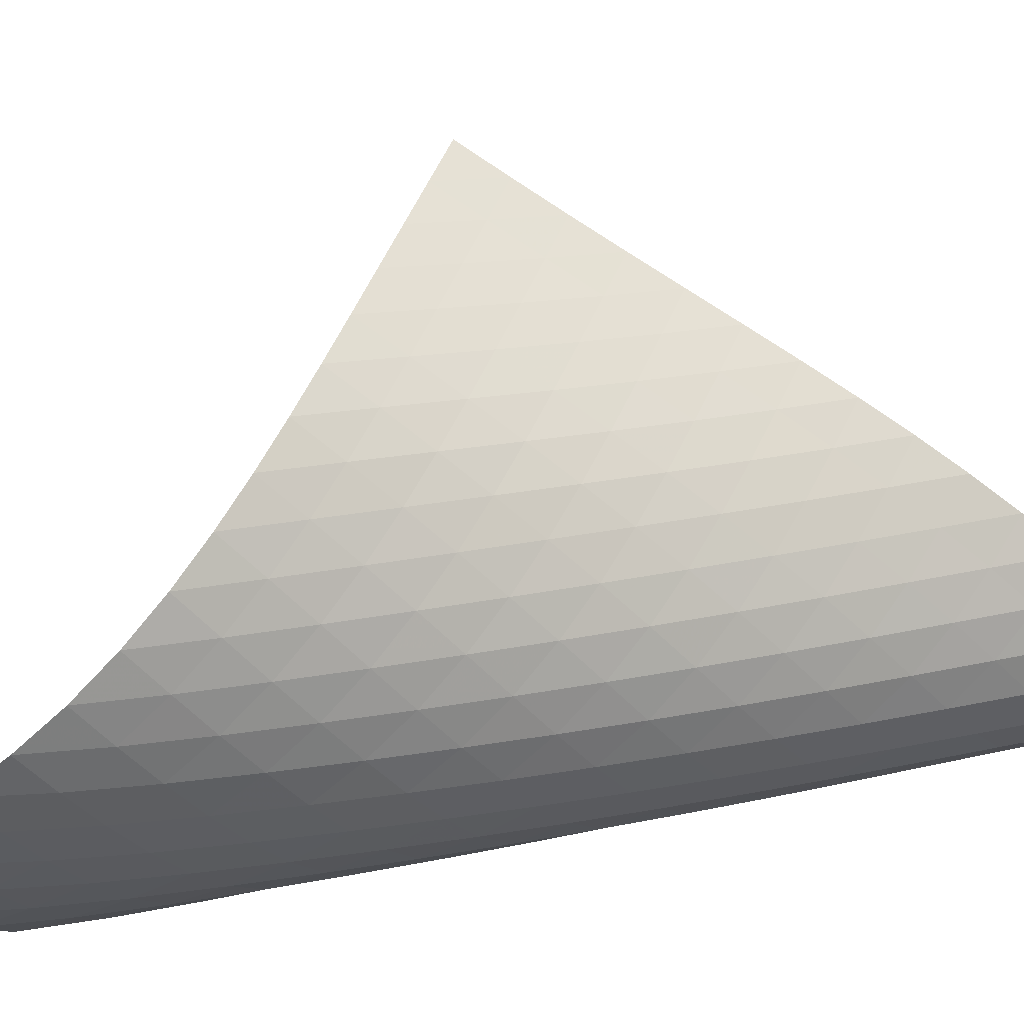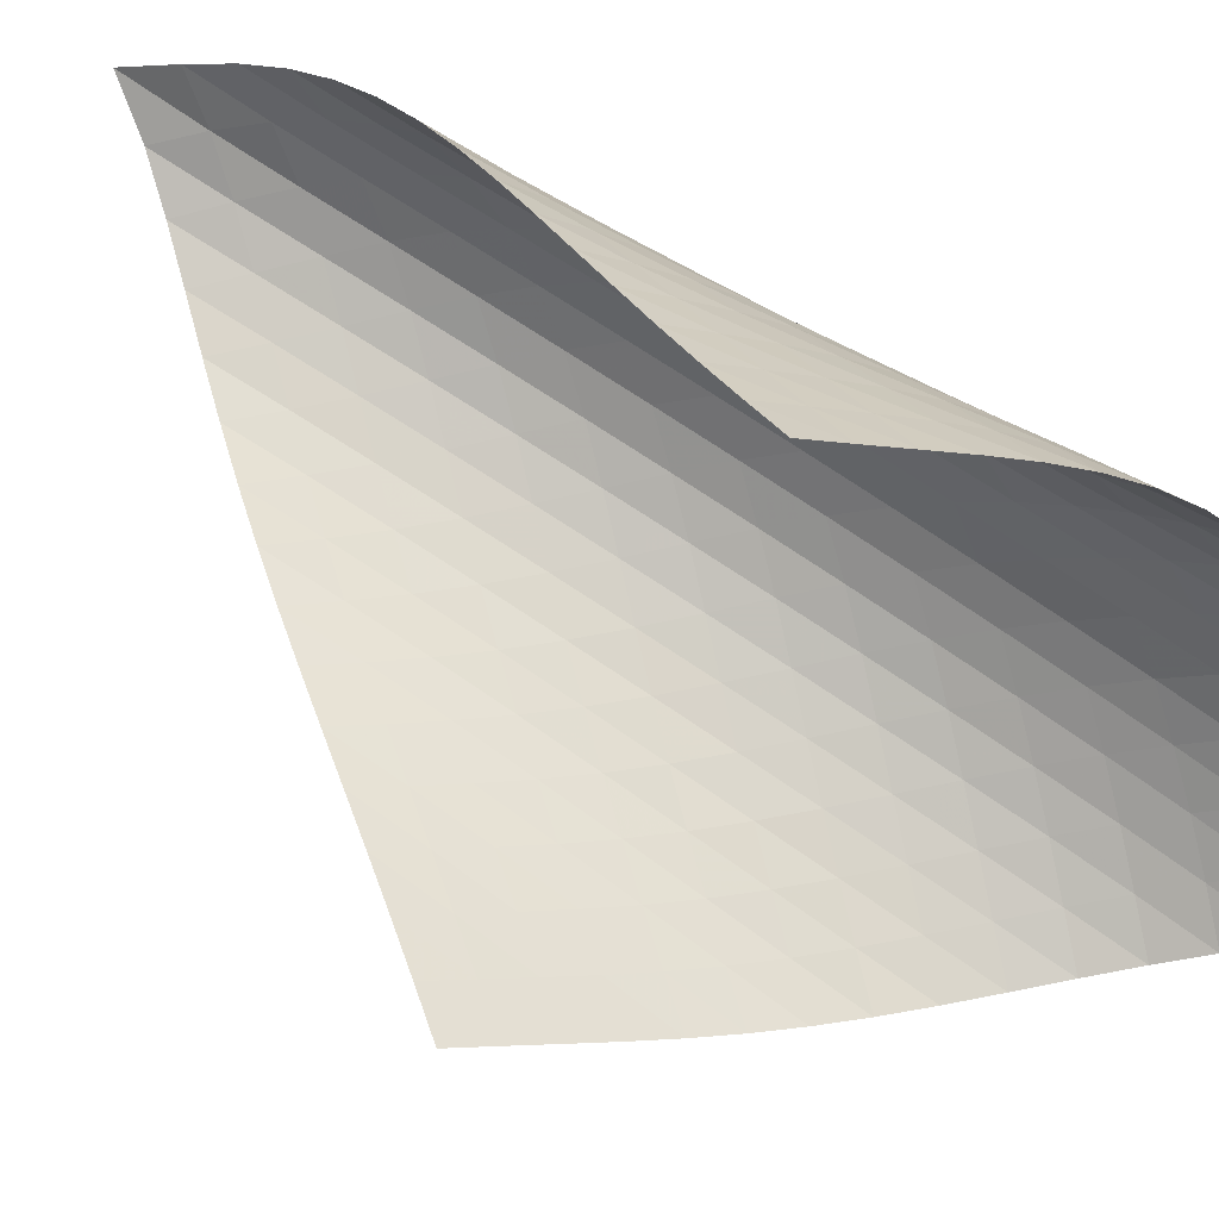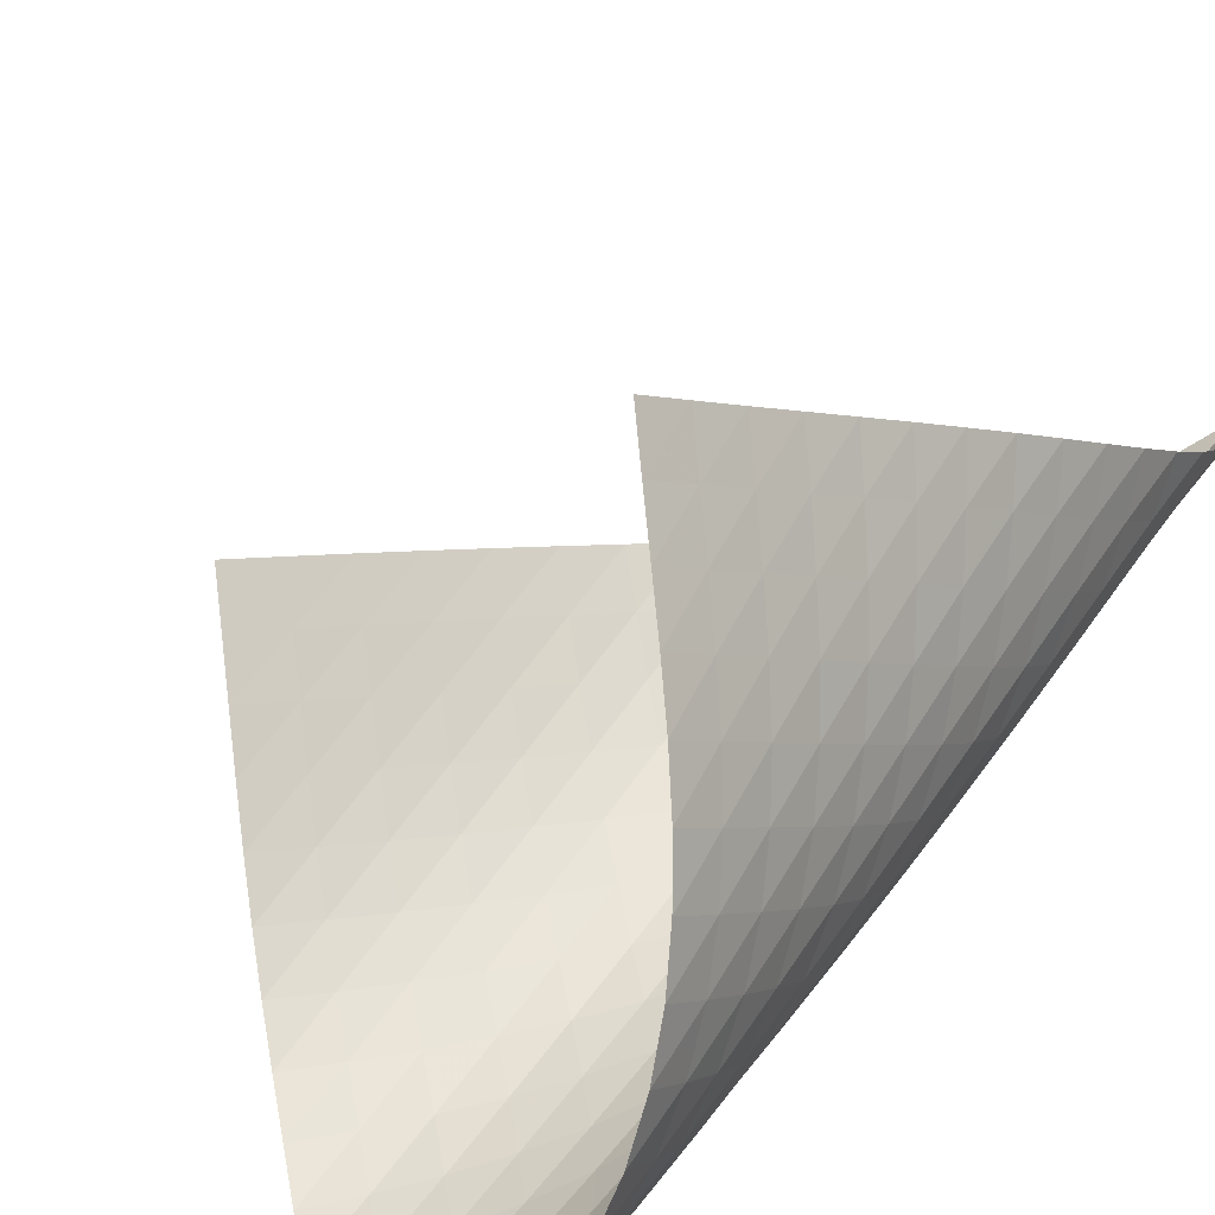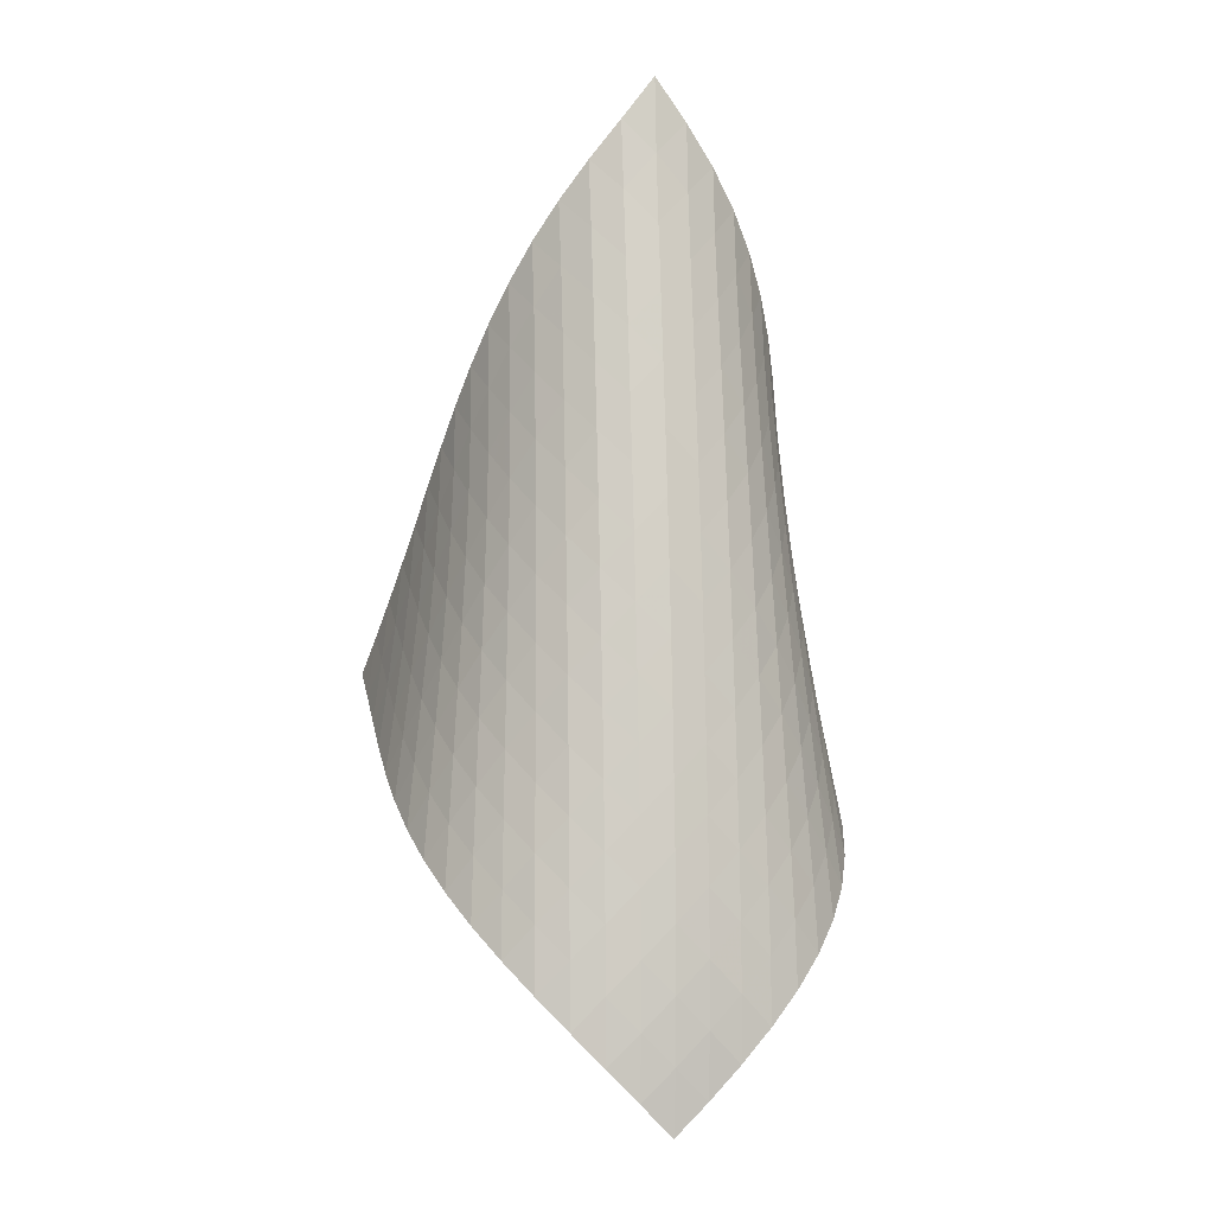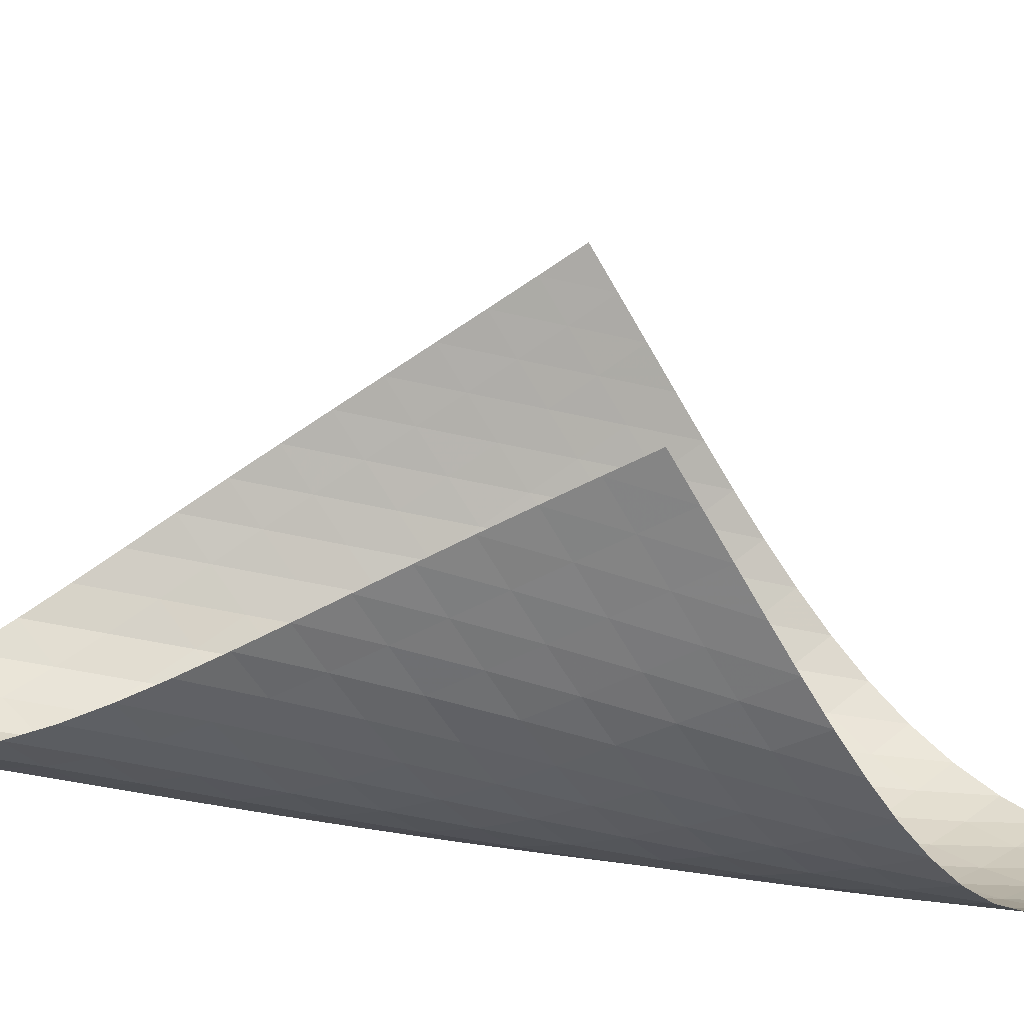
<metadata>
{"format":"obj","ext":"obj","renderer":"f3d","projection":"perspective","resolution":1024,"background":"white","views":[{"elev":6.4,"azim":70.6,"up":"+Z"},{"elev":73.4,"azim":-53.4,"up":"+Z"},{"elev":45.7,"azim":38.7,"up":"+Z"},{"elev":-3.6,"azim":121.0,"up":"+Y"},{"elev":-24.8,"azim":-96.7,"up":"+Z"}]}
</metadata>
<code>
v -6.502 -0.05135 6.502
v -7.708 -10.73 13.93
v -13.93 -10.73 7.708
v -5.682 -18.91 5.682
v -13.45 -10.03 7.514
v -12.98 -9.331 7.311
v -12.52 -8.627 7.099
v -12.06 -7.921 6.878
v -11.6 -7.215 6.652
v -11.14 -6.511 6.425
v -10.67 -5.807 6.208
v -10.18 -5.105 6.011
v -9.681 -4.405 5.848
v -9.159 -3.705 5.734
v -8.62 -3.005 5.687
v -8.067 -2.303 5.722
v -7.514 -1.594 5.858
v -6.98 -0.8645 6.112
v -6.112 -0.8645 6.98
v -5.858 -1.594 7.514
v -5.722 -2.303 8.067
v -5.687 -3.005 8.62
v -5.734 -3.705 9.159
v -5.848 -4.405 9.681
v -6.011 -5.105 10.18
v -6.208 -5.807 10.67
v -6.425 -6.511 11.14
v -6.652 -7.215 11.6
v -6.878 -7.921 12.06
v -7.099 -8.627 12.52
v -7.311 -9.331 12.98
v -7.514 -10.03 13.45
v -7.208 -11.22 13.42
v -6.704 -11.71 12.91
v -6.201 -12.19 12.39
v -5.714 -12.68 11.87
v -5.259 -13.18 11.33
v -4.858 -13.69 10.75
v -4.529 -14.21 10.14
v -4.291 -14.75 9.512
v -4.161 -15.31 8.868
v -4.151 -15.88 8.228
v -4.263 -16.47 7.614
v -4.49 -17.08 7.046
v -4.814 -17.69 6.534
v -5.218 -18.3 6.081
v -6.081 -18.3 5.218
v -6.534 -17.69 4.814
v -7.046 -17.08 4.49
v -7.614 -16.47 4.263
v -8.228 -15.88 4.151
v -8.868 -15.31 4.161
v -9.512 -14.75 4.291
v -10.14 -14.21 4.529
v -10.75 -13.69 4.858
v -11.33 -13.18 5.259
v -11.87 -12.68 5.714
v -12.39 -12.19 6.201
v -12.91 -11.71 6.704
v -13.42 -11.22 7.208
v -6.434 -1.494 6.434
v -6.884 -2.172 6.031
v -7.401 -2.857 5.762
v -7.946 -3.546 5.613
v -8.496 -4.237 5.566
v -9.037 -4.93 5.602
v -9.562 -5.625 5.701
v -10.07 -6.321 5.847
v -10.56 -7.019 6.024
v -11.04 -7.719 6.218
v -11.52 -8.42 6.42
v -11.99 -9.121 6.622
v -12.46 -9.822 6.822
v -12.94 -10.52 7.016
v -6.031 -2.172 6.884
v -6.338 -2.793 6.338
v -6.773 -3.443 5.921
v -7.283 -4.109 5.639
v -7.827 -4.784 5.48
v -8.379 -5.466 5.422
v -8.923 -6.152 5.445
v -9.454 -6.841 5.528
v -9.97 -7.533 5.655
v -10.47 -8.226 5.809
v -10.97 -8.921 5.979
v -11.46 -9.617 6.158
v -11.94 -10.31 6.338
v -12.42 -11.01 6.52
v -5.762 -2.857 7.401
v -5.921 -3.443 6.773
v -6.229 -4.058 6.229
v -6.661 -4.698 5.806
v -7.169 -5.353 5.515
v -7.713 -6.02 5.342
v -8.268 -6.693 5.269
v -8.818 -7.372 5.273
v -9.356 -8.055 5.336
v -9.883 -8.74 5.439
v -10.4 -9.428 5.569
v -10.91 -10.12 5.715
v -11.41 -10.81 5.87
v -11.9 -11.5 6.032
v -5.613 -3.546 7.946
v -5.639 -4.109 7.283
v -5.806 -4.698 6.661
v -6.122 -5.311 6.122
v -6.554 -5.945 5.698
v -7.06 -6.594 5.397
v -7.605 -7.253 5.208
v -8.162 -7.919 5.115
v -8.718 -8.59 5.097
v -9.266 -9.266 5.135
v -9.804 -9.944 5.211
v -10.33 -10.63 5.313
v -10.85 -11.31 5.433
v -11.37 -12 5.566
v -5.566 -4.237 8.496
v -5.48 -4.784 7.827
v -5.515 -5.353 7.169
v -5.698 -5.945 6.554
v -6.022 -6.559 6.022
v -6.455 -7.189 5.597
v -6.959 -7.832 5.287
v -7.503 -8.484 5.082
v -8.062 -9.143 4.967
v -8.624 -9.807 4.922
v -9.18 -10.48 4.93
v -9.729 -11.15 4.976
v -10.27 -11.82 5.049
v -10.8 -12.5 5.143
v -5.602 -4.93 9.037
v -5.422 -5.466 8.379
v -5.342 -6.02 7.713
v -5.397 -6.594 7.06
v -5.597 -7.189 6.455
v -5.929 -7.802 5.929
v -6.363 -8.43 5.504
v -6.866 -9.069 5.185
v -7.408 -9.715 4.963
v -7.968 -10.37 4.824
v -8.534 -11.02 4.751
v -9.098 -11.68 4.727
v -9.657 -12.35 4.74
v -10.21 -13.02 4.784
v -5.701 -5.625 9.562
v -5.445 -6.152 8.923
v -5.269 -6.693 8.268
v -5.208 -7.253 7.605
v -5.287 -7.832 6.959
v -5.504 -8.43 6.363
v -5.845 -9.044 5.845
v -6.281 -9.669 5.421
v -6.781 -10.3 5.092
v -7.321 -10.94 4.853
v -7.881 -11.59 4.689
v -8.449 -12.24 4.584
v -9.019 -12.89 4.527
v -9.585 -13.55 4.508
v -5.847 -6.321 10.07
v -5.528 -6.841 9.454
v -5.273 -7.372 8.818
v -5.115 -7.919 8.162
v -5.082 -8.484 7.503
v -5.185 -9.069 6.866
v -5.421 -9.669 6.281
v -5.77 -10.28 5.77
v -6.207 -10.91 5.346
v -6.705 -11.54 5.009
v -7.242 -12.17 4.752
v -7.8 -12.81 4.56
v -8.369 -13.45 4.424
v -8.942 -14.1 4.333
v -6.024 -7.019 10.56
v -5.655 -7.533 9.97
v -5.336 -8.055 9.356
v -5.097 -8.59 8.718
v -4.967 -9.143 8.062
v -4.963 -9.715 7.408
v -5.092 -10.3 6.781
v -5.346 -10.91 6.207
v -5.704 -11.52 5.704
v -6.143 -12.14 5.281
v -6.639 -12.77 4.935
v -7.171 -13.4 4.659
v -7.725 -14.03 4.44
v -8.293 -14.67 4.273
v -6.218 -7.719 11.04
v -5.809 -8.226 10.47
v -5.439 -8.74 9.883
v -5.135 -9.266 9.266
v -4.922 -9.807 8.624
v -4.824 -10.37 7.968
v -4.853 -10.94 7.321
v -5.009 -11.54 6.705
v -5.281 -12.14 6.143
v -5.649 -12.76 5.649
v -6.09 -13.38 5.227
v -6.582 -14 4.872
v -7.11 -14.63 4.577
v -7.66 -15.25 4.335
v -6.42 -8.42 11.52
v -5.979 -8.921 10.97
v -5.569 -9.428 10.4
v -5.211 -9.944 9.804
v -4.93 -10.48 9.18
v -4.751 -11.02 8.534
v -4.689 -11.59 7.881
v -4.752 -12.17 7.242
v -4.935 -12.77 6.639
v -5.227 -13.38 6.09
v -5.605 -13.99 5.605
v -6.049 -14.61 5.184
v -6.539 -15.23 4.823
v -7.064 -15.85 4.515
v -6.622 -9.121 11.99
v -6.158 -9.617 11.46
v -5.715 -10.12 10.91
v -5.313 -10.63 10.33
v -4.976 -11.15 9.729
v -4.727 -11.68 9.098
v -4.584 -12.24 8.449
v -4.56 -12.81 7.8
v -4.659 -13.4 7.171
v -4.872 -14 6.582
v -5.184 -14.61 6.049
v -5.575 -15.23 5.575
v -6.025 -15.84 5.16
v -6.518 -16.46 4.799
v -6.822 -9.822 12.46
v -6.338 -10.31 11.94
v -5.87 -10.81 11.41
v -5.433 -11.31 10.85
v -5.049 -11.82 10.27
v -4.74 -12.35 9.657
v -4.527 -12.89 9.019
v -4.424 -13.45 8.369
v -4.44 -14.03 7.725
v -4.577 -14.63 7.11
v -4.823 -15.23 6.539
v -5.16 -15.84 6.025
v -5.568 -16.46 5.568
v -6.031 -17.08 5.167
v -7.016 -10.52 12.94
v -6.52 -11.01 12.42
v -6.032 -11.5 11.9
v -5.566 -12 11.37
v -5.143 -12.5 10.8
v -4.784 -13.02 10.21
v -4.508 -13.55 9.585
v -4.333 -14.1 8.942
v -4.273 -14.67 8.293
v -4.335 -15.25 7.66
v -4.515 -15.85 7.064
v -4.799 -16.46 6.518
v -5.167 -17.08 6.031
v -5.601 -17.69 5.601
f 256 46 4
f 256 4 47
f 5 74 60
f 5 60 3
f 74 88 59
f 74 59 60
f 88 102 58
f 88 58 59
f 102 116 57
f 102 57 58
f 116 130 56
f 116 56 57
f 130 144 55
f 130 55 56
f 144 158 54
f 144 54 55
f 158 172 53
f 158 53 54
f 172 186 52
f 172 52 53
f 186 200 51
f 186 51 52
f 200 214 50
f 200 50 51
f 214 228 49
f 214 49 50
f 228 242 48
f 228 48 49
f 242 256 47
f 242 47 48
f 1 19 61
f 1 61 18
f 18 61 62
f 18 62 17
f 17 62 63
f 17 63 16
f 16 63 64
f 16 64 15
f 15 64 65
f 15 65 14
f 14 65 66
f 14 66 13
f 13 66 67
f 13 67 12
f 12 67 68
f 12 68 11
f 11 68 69
f 11 69 10
f 10 69 70
f 10 70 9
f 9 70 71
f 9 71 8
f 8 71 72
f 8 72 7
f 7 72 73
f 7 73 6
f 6 73 74
f 6 74 5
f 19 20 75
f 19 75 61
f 61 75 76
f 61 76 62
f 62 76 77
f 62 77 63
f 63 77 78
f 63 78 64
f 64 78 79
f 64 79 65
f 65 79 80
f 65 80 66
f 66 80 81
f 66 81 67
f 67 81 82
f 67 82 68
f 68 82 83
f 68 83 69
f 69 83 84
f 69 84 70
f 70 84 85
f 70 85 71
f 71 85 86
f 71 86 72
f 72 86 87
f 72 87 73
f 73 87 88
f 73 88 74
f 20 21 89
f 20 89 75
f 75 89 90
f 75 90 76
f 76 90 91
f 76 91 77
f 77 91 92
f 77 92 78
f 78 92 93
f 78 93 79
f 79 93 94
f 79 94 80
f 80 94 95
f 80 95 81
f 81 95 96
f 81 96 82
f 82 96 97
f 82 97 83
f 83 97 98
f 83 98 84
f 84 98 99
f 84 99 85
f 85 99 100
f 85 100 86
f 86 100 101
f 86 101 87
f 87 101 102
f 87 102 88
f 21 22 103
f 21 103 89
f 89 103 104
f 89 104 90
f 90 104 105
f 90 105 91
f 91 105 106
f 91 106 92
f 92 106 107
f 92 107 93
f 93 107 108
f 93 108 94
f 94 108 109
f 94 109 95
f 95 109 110
f 95 110 96
f 96 110 111
f 96 111 97
f 97 111 112
f 97 112 98
f 98 112 113
f 98 113 99
f 99 113 114
f 99 114 100
f 100 114 115
f 100 115 101
f 101 115 116
f 101 116 102
f 22 23 117
f 22 117 103
f 103 117 118
f 103 118 104
f 104 118 119
f 104 119 105
f 105 119 120
f 105 120 106
f 106 120 121
f 106 121 107
f 107 121 122
f 107 122 108
f 108 122 123
f 108 123 109
f 109 123 124
f 109 124 110
f 110 124 125
f 110 125 111
f 111 125 126
f 111 126 112
f 112 126 127
f 112 127 113
f 113 127 128
f 113 128 114
f 114 128 129
f 114 129 115
f 115 129 130
f 115 130 116
f 23 24 131
f 23 131 117
f 117 131 132
f 117 132 118
f 118 132 133
f 118 133 119
f 119 133 134
f 119 134 120
f 120 134 135
f 120 135 121
f 121 135 136
f 121 136 122
f 122 136 137
f 122 137 123
f 123 137 138
f 123 138 124
f 124 138 139
f 124 139 125
f 125 139 140
f 125 140 126
f 126 140 141
f 126 141 127
f 127 141 142
f 127 142 128
f 128 142 143
f 128 143 129
f 129 143 144
f 129 144 130
f 24 25 145
f 24 145 131
f 131 145 146
f 131 146 132
f 132 146 147
f 132 147 133
f 133 147 148
f 133 148 134
f 134 148 149
f 134 149 135
f 135 149 150
f 135 150 136
f 136 150 151
f 136 151 137
f 137 151 152
f 137 152 138
f 138 152 153
f 138 153 139
f 139 153 154
f 139 154 140
f 140 154 155
f 140 155 141
f 141 155 156
f 141 156 142
f 142 156 157
f 142 157 143
f 143 157 158
f 143 158 144
f 25 26 159
f 25 159 145
f 145 159 160
f 145 160 146
f 146 160 161
f 146 161 147
f 147 161 162
f 147 162 148
f 148 162 163
f 148 163 149
f 149 163 164
f 149 164 150
f 150 164 165
f 150 165 151
f 151 165 166
f 151 166 152
f 152 166 167
f 152 167 153
f 153 167 168
f 153 168 154
f 154 168 169
f 154 169 155
f 155 169 170
f 155 170 156
f 156 170 171
f 156 171 157
f 157 171 172
f 157 172 158
f 26 27 173
f 26 173 159
f 159 173 174
f 159 174 160
f 160 174 175
f 160 175 161
f 161 175 176
f 161 176 162
f 162 176 177
f 162 177 163
f 163 177 178
f 163 178 164
f 164 178 179
f 164 179 165
f 165 179 180
f 165 180 166
f 166 180 181
f 166 181 167
f 167 181 182
f 167 182 168
f 168 182 183
f 168 183 169
f 169 183 184
f 169 184 170
f 170 184 185
f 170 185 171
f 171 185 186
f 171 186 172
f 27 28 187
f 27 187 173
f 173 187 188
f 173 188 174
f 174 188 189
f 174 189 175
f 175 189 190
f 175 190 176
f 176 190 191
f 176 191 177
f 177 191 192
f 177 192 178
f 178 192 193
f 178 193 179
f 179 193 194
f 179 194 180
f 180 194 195
f 180 195 181
f 181 195 196
f 181 196 182
f 182 196 197
f 182 197 183
f 183 197 198
f 183 198 184
f 184 198 199
f 184 199 185
f 185 199 200
f 185 200 186
f 28 29 201
f 28 201 187
f 187 201 202
f 187 202 188
f 188 202 203
f 188 203 189
f 189 203 204
f 189 204 190
f 190 204 205
f 190 205 191
f 191 205 206
f 191 206 192
f 192 206 207
f 192 207 193
f 193 207 208
f 193 208 194
f 194 208 209
f 194 209 195
f 195 209 210
f 195 210 196
f 196 210 211
f 196 211 197
f 197 211 212
f 197 212 198
f 198 212 213
f 198 213 199
f 199 213 214
f 199 214 200
f 29 30 215
f 29 215 201
f 201 215 216
f 201 216 202
f 202 216 217
f 202 217 203
f 203 217 218
f 203 218 204
f 204 218 219
f 204 219 205
f 205 219 220
f 205 220 206
f 206 220 221
f 206 221 207
f 207 221 222
f 207 222 208
f 208 222 223
f 208 223 209
f 209 223 224
f 209 224 210
f 210 224 225
f 210 225 211
f 211 225 226
f 211 226 212
f 212 226 227
f 212 227 213
f 213 227 228
f 213 228 214
f 30 31 229
f 30 229 215
f 215 229 230
f 215 230 216
f 216 230 231
f 216 231 217
f 217 231 232
f 217 232 218
f 218 232 233
f 218 233 219
f 219 233 234
f 219 234 220
f 220 234 235
f 220 235 221
f 221 235 236
f 221 236 222
f 222 236 237
f 222 237 223
f 223 237 238
f 223 238 224
f 224 238 239
f 224 239 225
f 225 239 240
f 225 240 226
f 226 240 241
f 226 241 227
f 227 241 242
f 227 242 228
f 31 32 243
f 31 243 229
f 229 243 244
f 229 244 230
f 230 244 245
f 230 245 231
f 231 245 246
f 231 246 232
f 232 246 247
f 232 247 233
f 233 247 248
f 233 248 234
f 234 248 249
f 234 249 235
f 235 249 250
f 235 250 236
f 236 250 251
f 236 251 237
f 237 251 252
f 237 252 238
f 238 252 253
f 238 253 239
f 239 253 254
f 239 254 240
f 240 254 255
f 240 255 241
f 241 255 256
f 241 256 242
f 32 2 33
f 32 33 243
f 243 33 34
f 243 34 244
f 244 34 35
f 244 35 245
f 245 35 36
f 245 36 246
f 246 36 37
f 246 37 247
f 247 37 38
f 247 38 248
f 248 38 39
f 248 39 249
f 249 39 40
f 249 40 250
f 250 40 41
f 250 41 251
f 251 41 42
f 251 42 252
f 252 42 43
f 252 43 253
f 253 43 44
f 253 44 254
f 254 44 45
f 254 45 255
f 255 45 46
f 255 46 256

</code>
